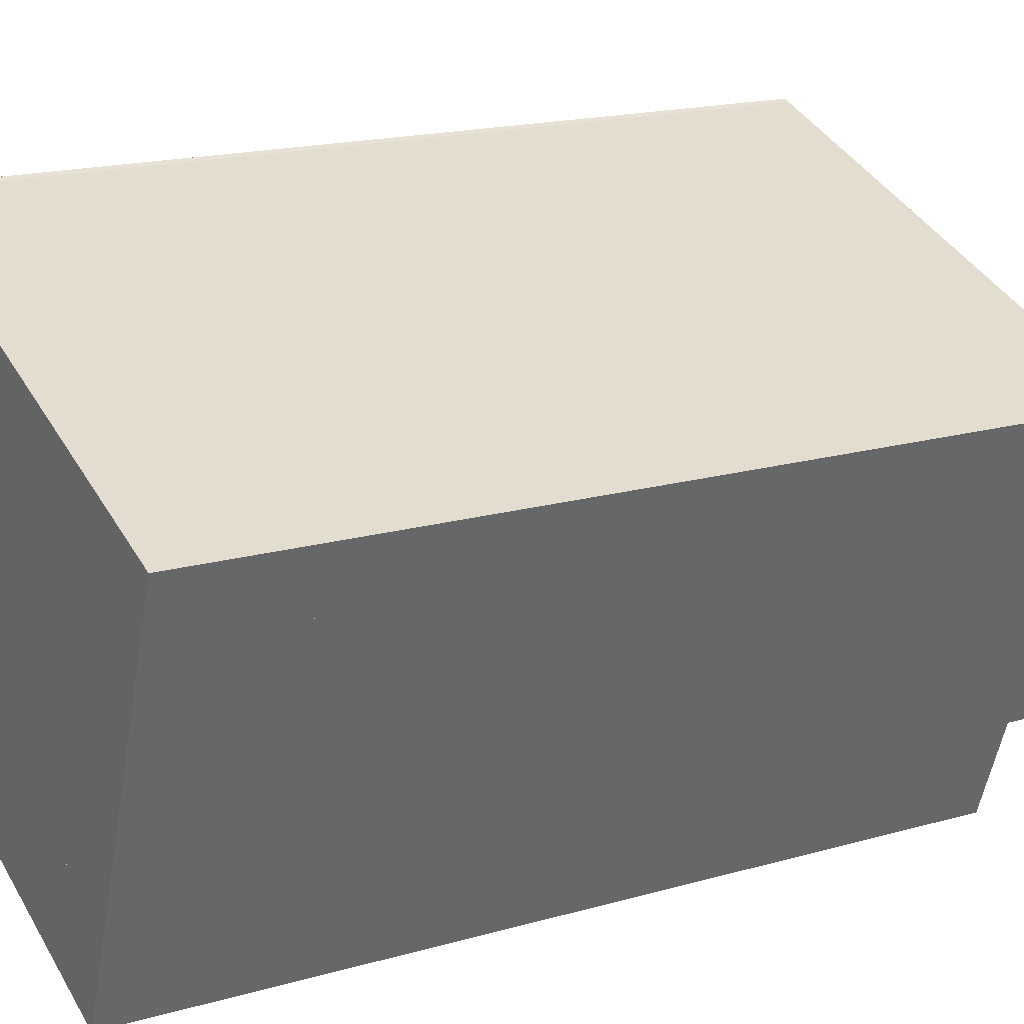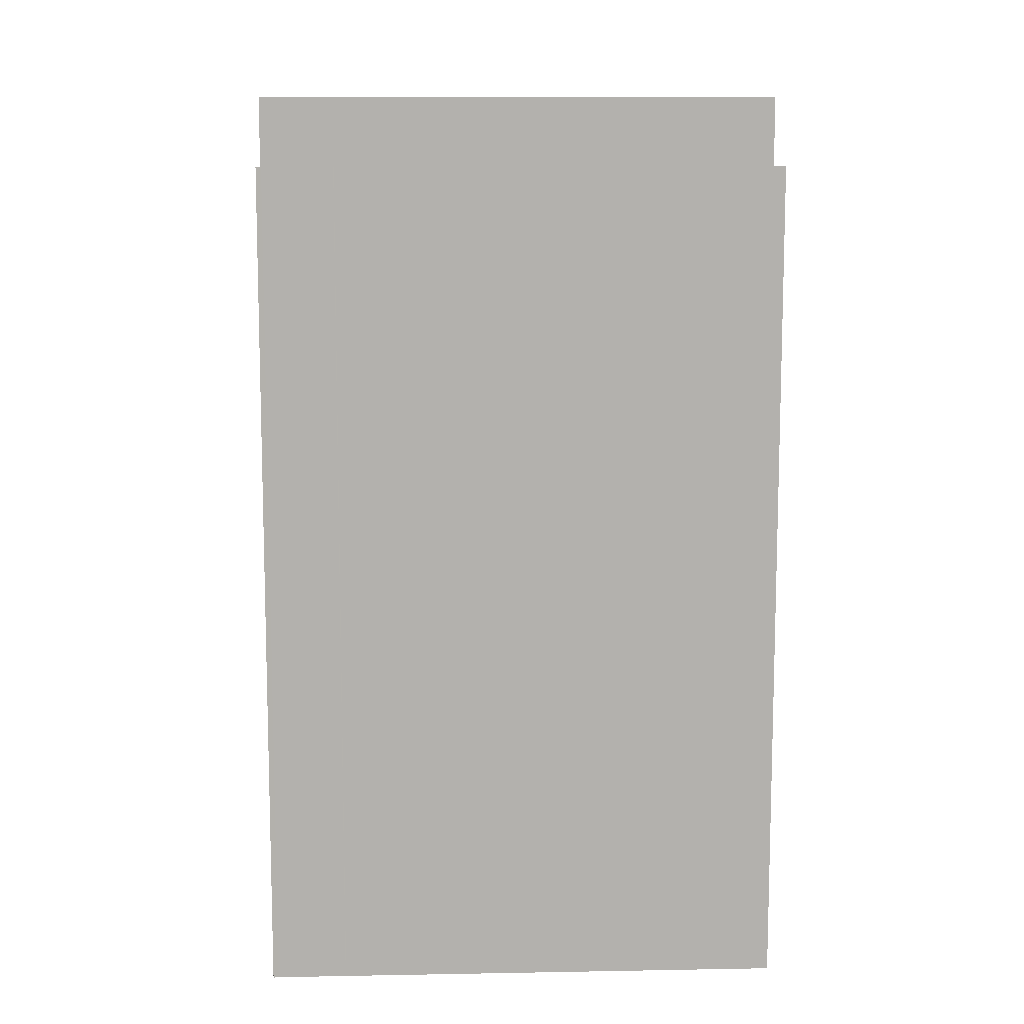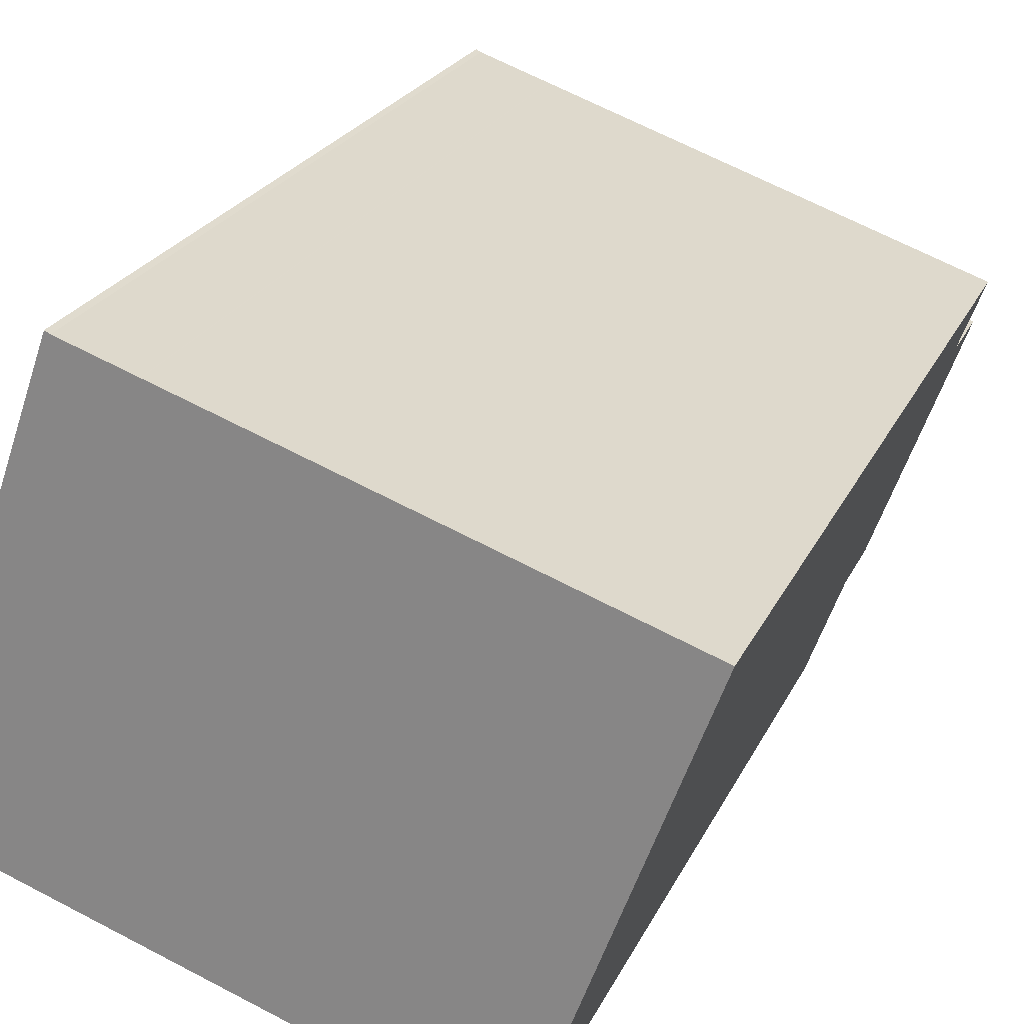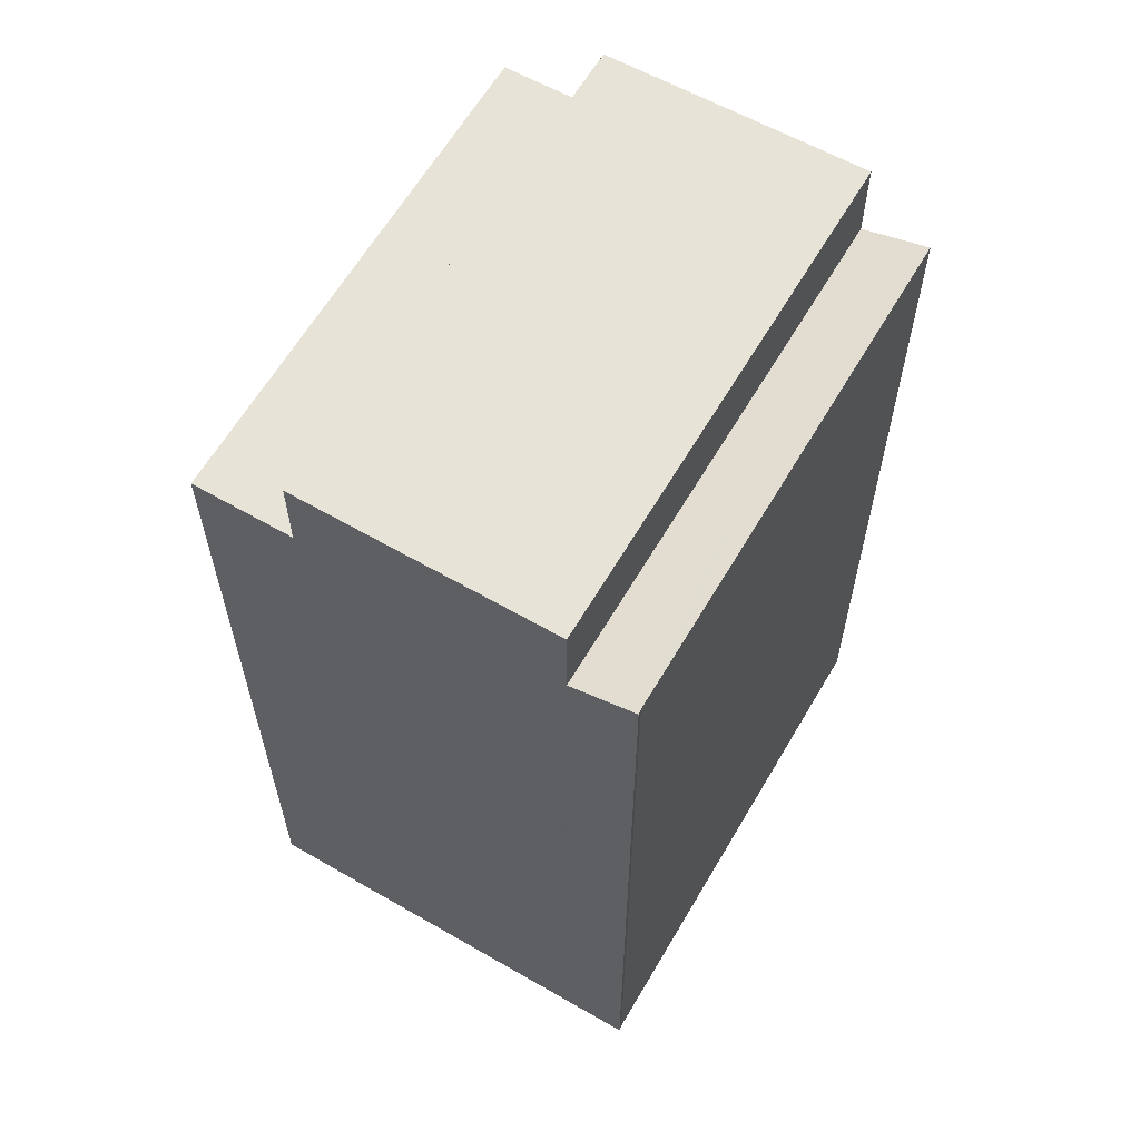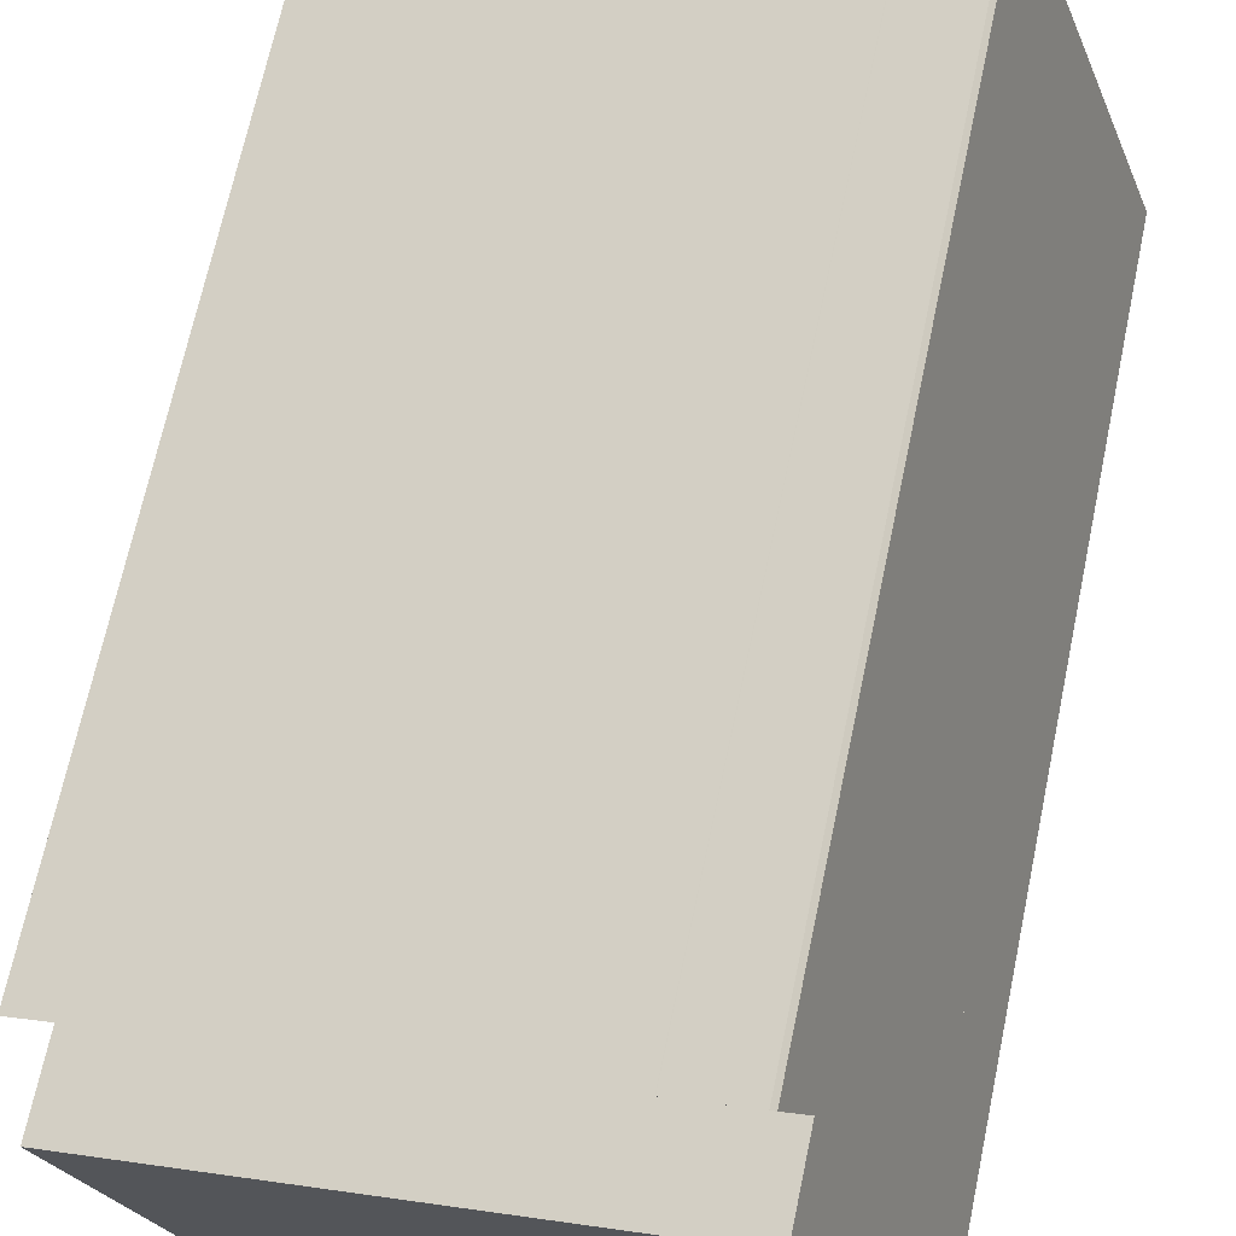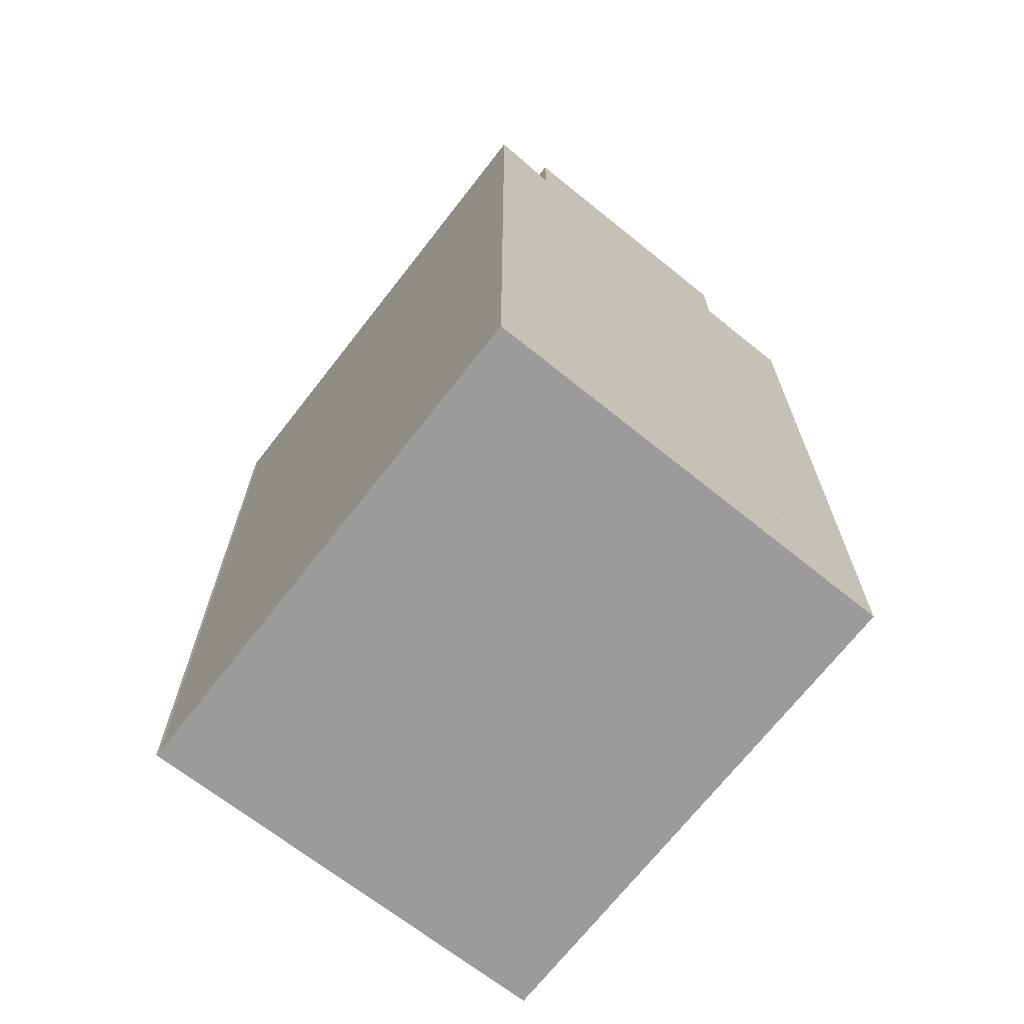
<metadata>
{"format":"obj","ext":"obj","renderer":"f3d","projection":"perspective","resolution":1024,"background":"white","views":[{"elev":17.7,"azim":60.6,"up":"+Z"},{"elev":11.0,"azim":16.6,"up":"+Y"},{"elev":22.9,"azim":19.8,"up":"+Z"},{"elev":62.2,"azim":-40.4,"up":"+Y"},{"elev":68.8,"azim":-168.1,"up":"+Z"},{"elev":-69.8,"azim":71.4,"up":"+Y"}]}
</metadata>
<code>
v  4.364 25.47 12.33
v  4.284 25.45 12.28
v  4.309 25.47 12.36
v  3.65 24.96 10.47
v  4.453 25.46 12.28
v  18.52 24.96 5.252
v  6.463 25.46 11.58
v  6.476 25.46 11.58
v  8.996 25.46 10.7
v  19.19 25.45 7.073
v  19.21 25.47 7.128
v  6.476 -7.088e-16 11.58
v  19.21 -4.365e-16 7.128
v  8.996 -6.549e-16 10.7
v  6.463 -7.091e-16 11.58
v  4.453 -7.521e-16 12.28
v  18.52 -3.216e-16 5.252
v  19.19 -4.331e-16 7.073
v  3.65 -6.409e-16 10.47
v  4.309 -7.566e-16 12.36
v  4.284 -7.522e-16 12.28
v  4.364 -7.549e-16 12.33
v  14.66 25.08 -5.177
v  1.023 25.08 2.933
v  15.75 25.08 -2.234
v  0 25.08 1.536e-15
v  0 0 0
v  1.023 -1.796e-16 2.933
v  15.75 1.368e-16 -2.234
v  14.66 3.17e-16 -5.177
v  15.75 27.48 -2.234
v  3.65 27.48 10.47
v  18.52 27.48 5.252
v  1.023 27.48 2.933
g defaultobject
f 1 2 3
f 2 1 4
f 4 1 5
f 4 5 6
f 6 5 7
f 6 7 8
f 6 8 9
f 6 9 10
f 10 9 11
f 12 9 8
f 9 12 11
f 11 12 13
f 13 12 14
f 15 8 7
f 8 15 12
f 16 7 5
f 7 16 15
f 13 10 11
f 10 13 6
f 6 13 17
f 17 13 18
f 17 4 6
f 4 17 19
f 2 20 3
f 20 2 4
f 20 4 19
f 20 19 21
f 20 1 3
f 1 20 5
f 5 20 16
f 16 20 22
f 17 21 19
f 21 17 16
f 21 16 22
f 21 22 20
f 16 17 15
f 15 17 12
f 12 17 14
f 14 17 18
f 14 18 13
f 23 24 25
f 24 23 26
f 27 24 26
f 24 27 28
f 28 25 24
f 25 28 29
f 29 23 25
f 23 29 30
f 30 26 23
f 26 30 27
f 27 29 28
f 29 27 30
f 31 32 33
f 32 31 34
f 28 32 34
f 32 28 19
f 19 33 32
f 33 19 17
f 17 31 33
f 31 17 29
f 29 34 31
f 34 29 28
f 28 17 19
f 17 28 29

</code>
